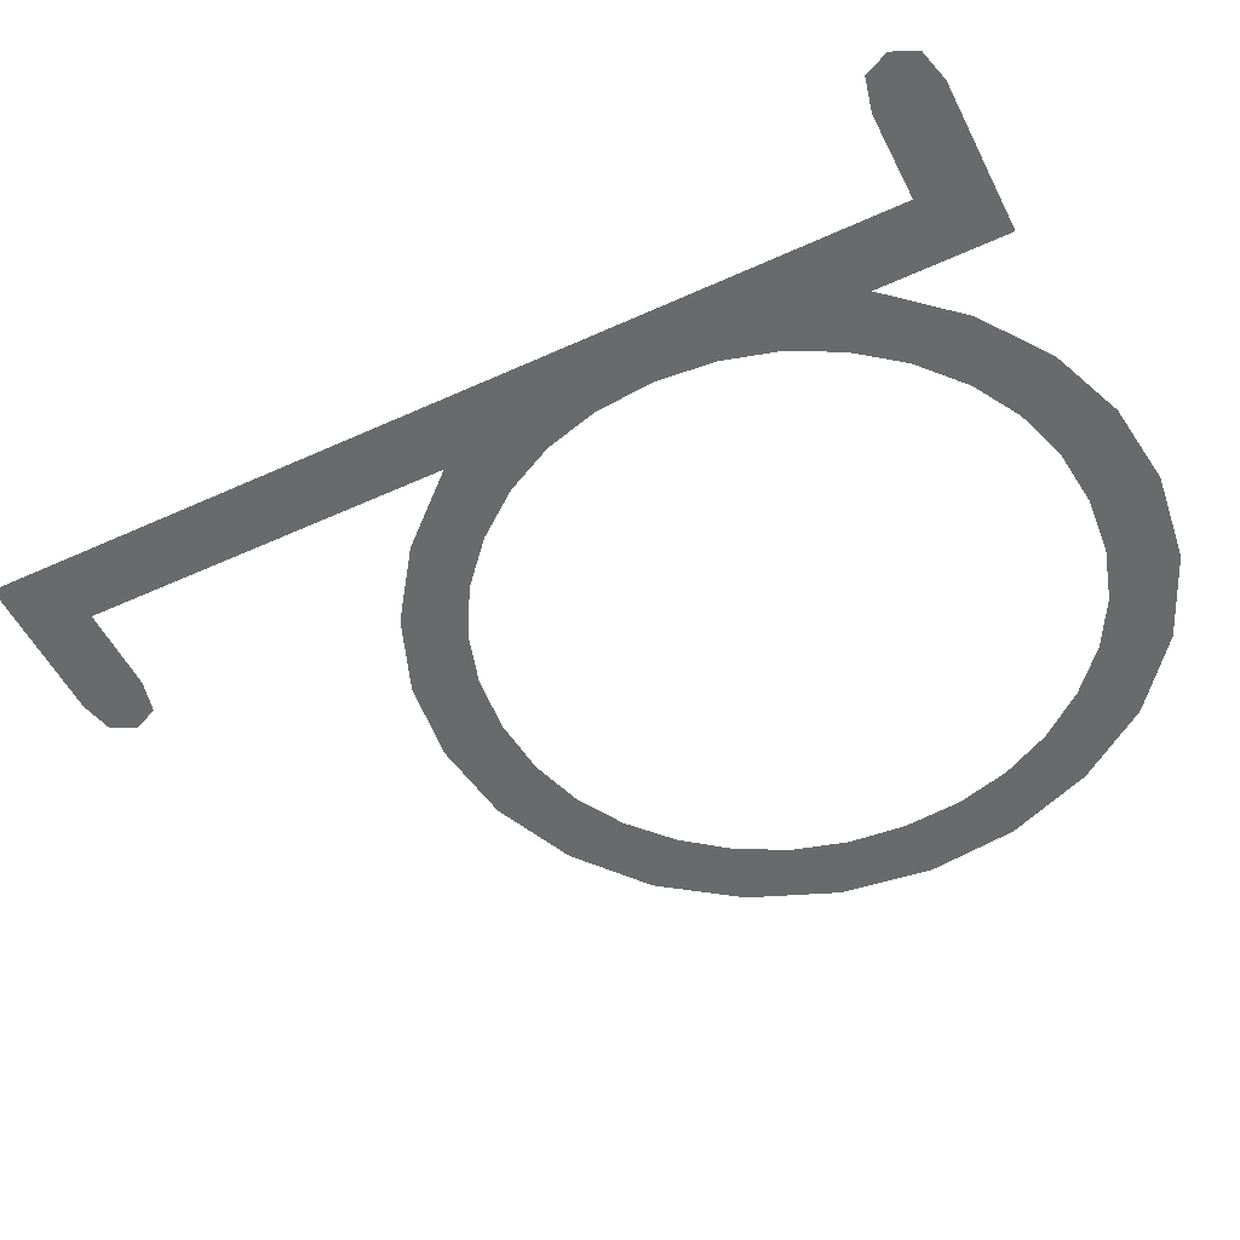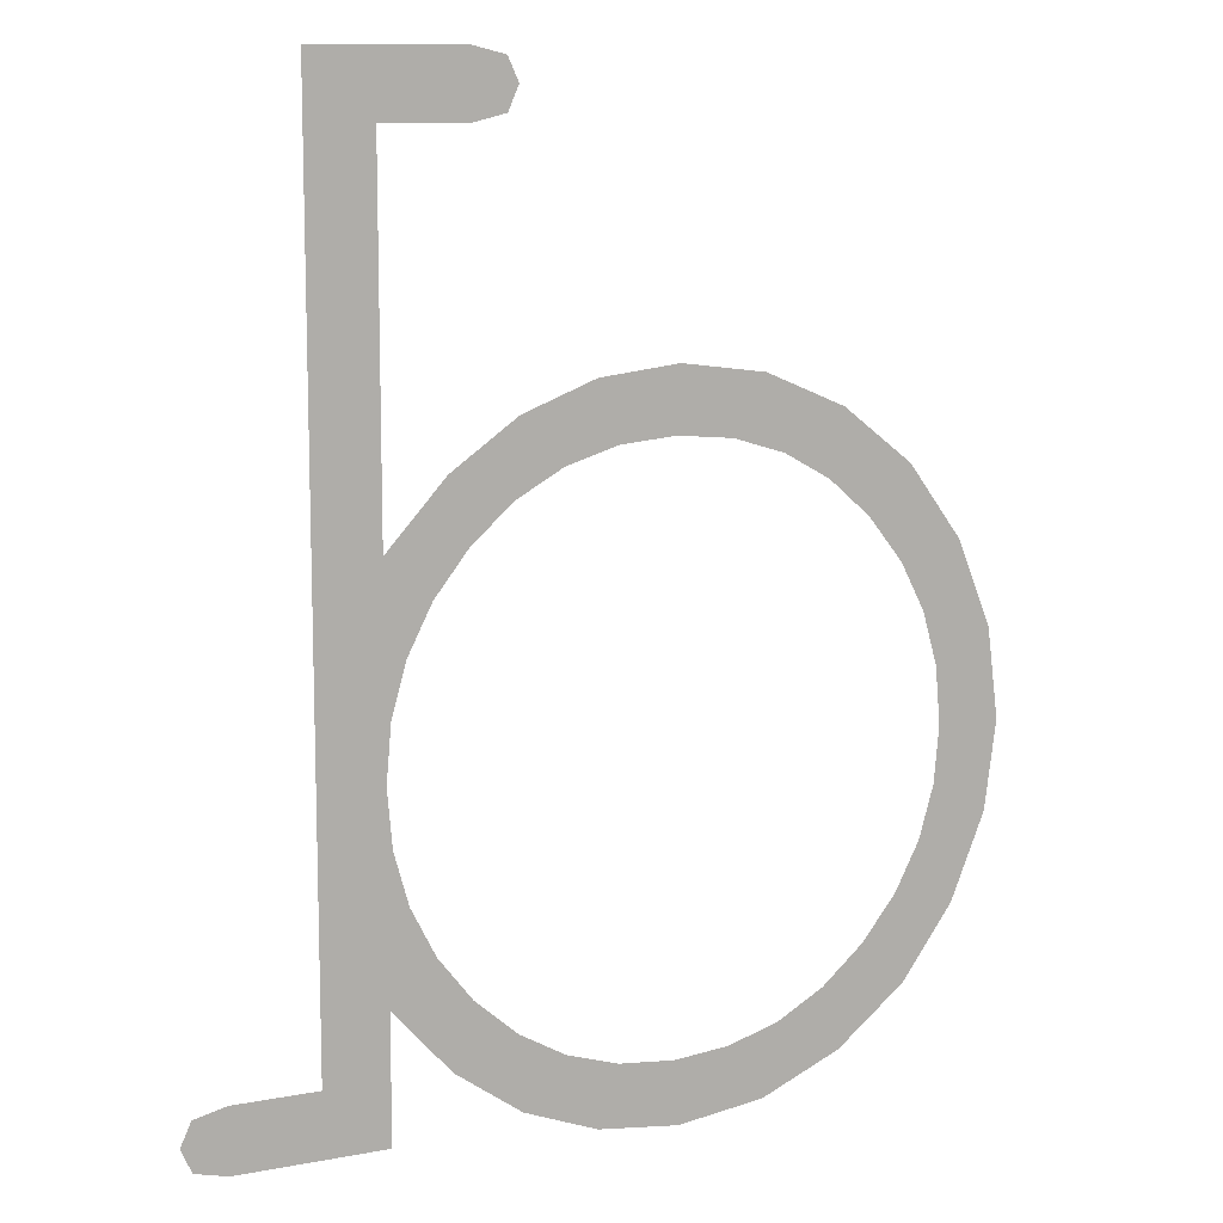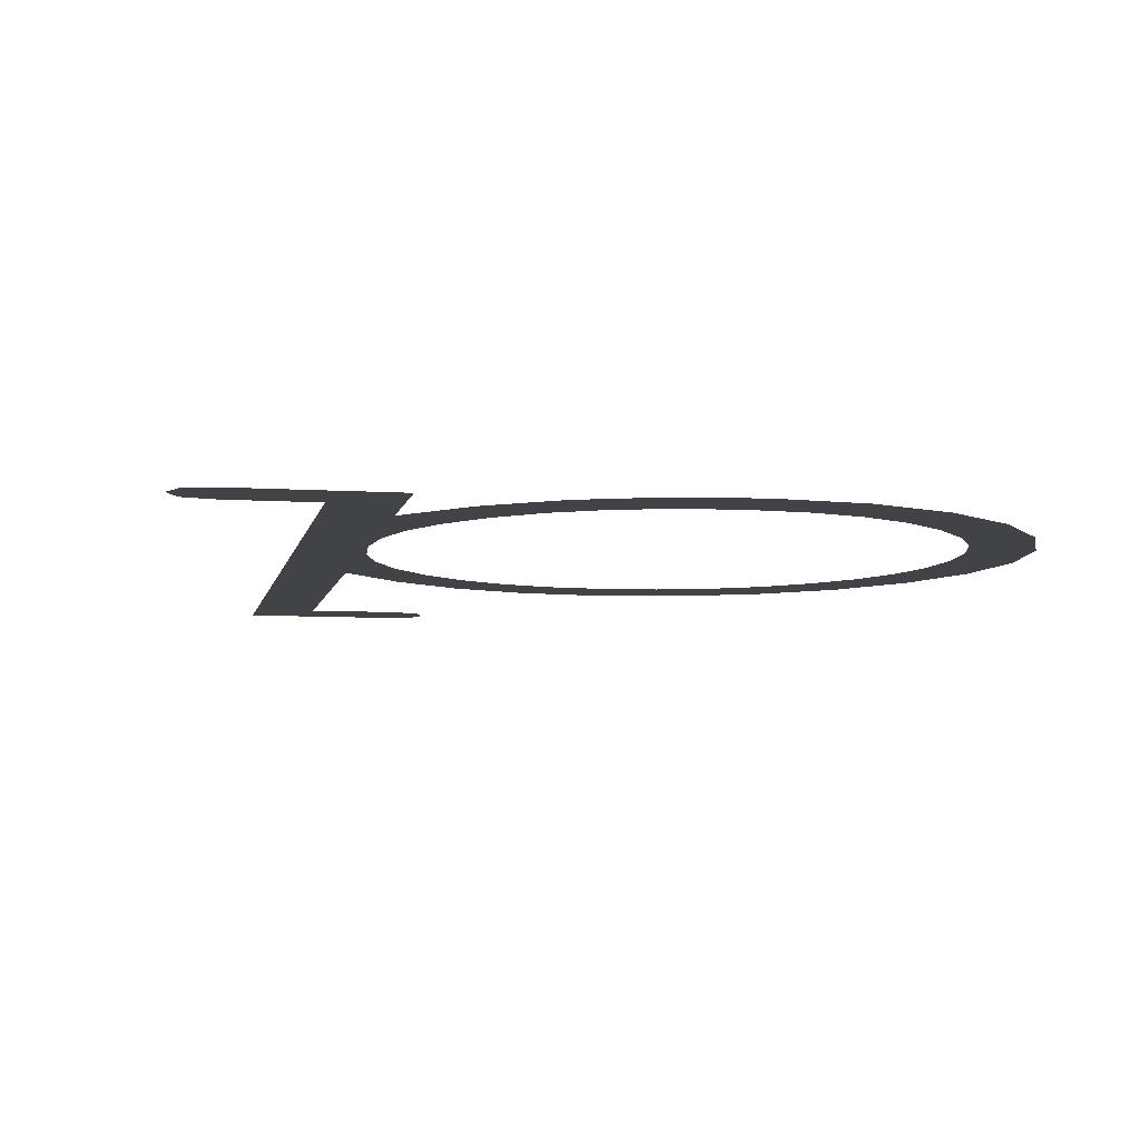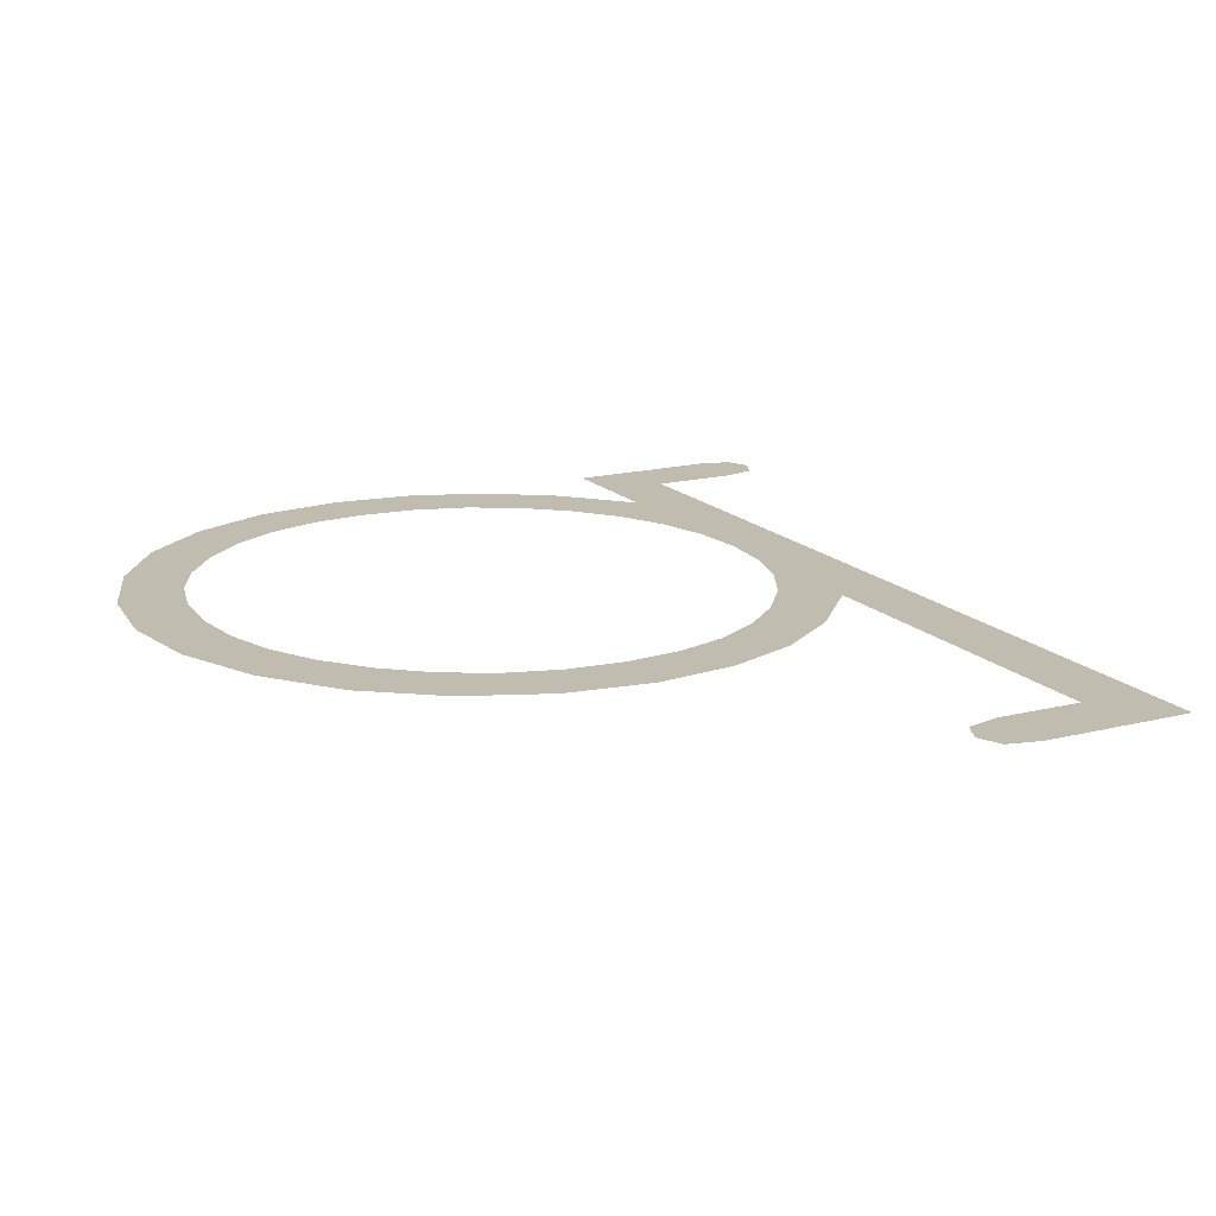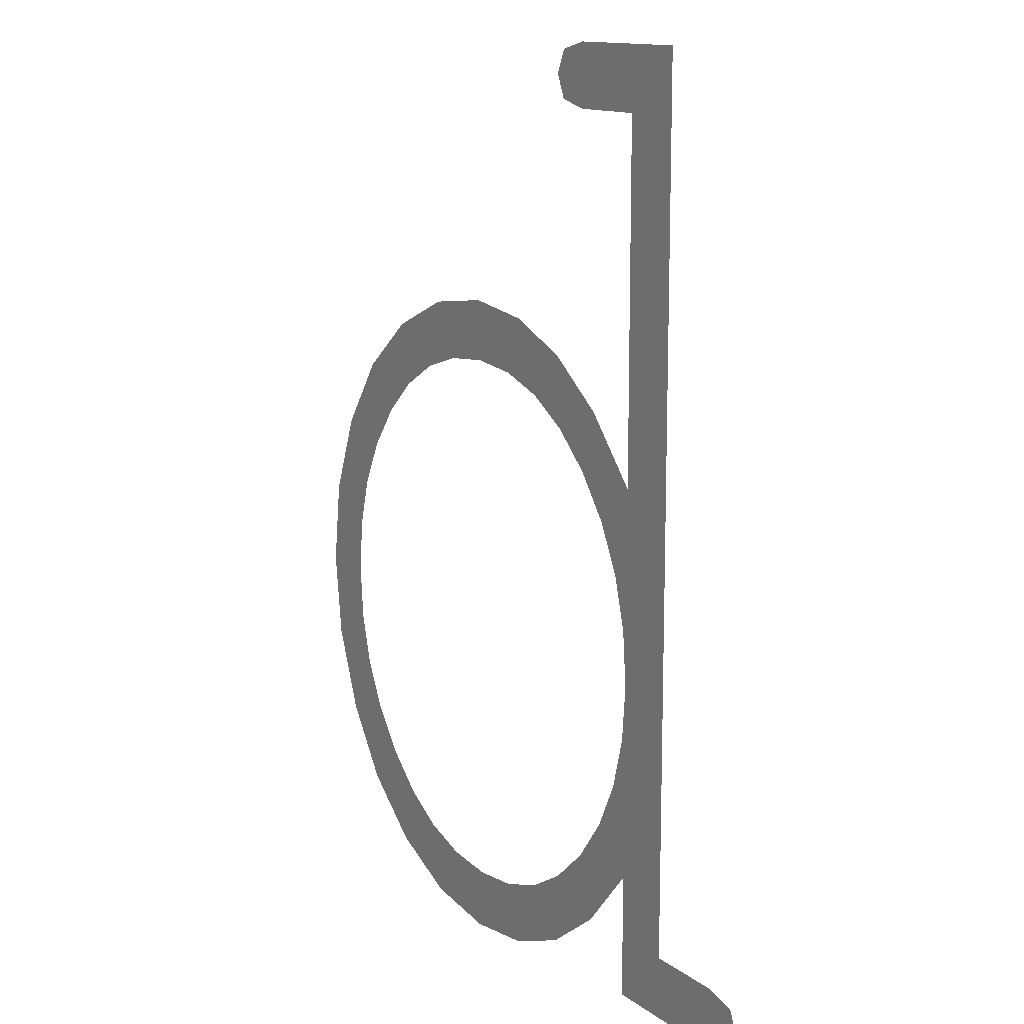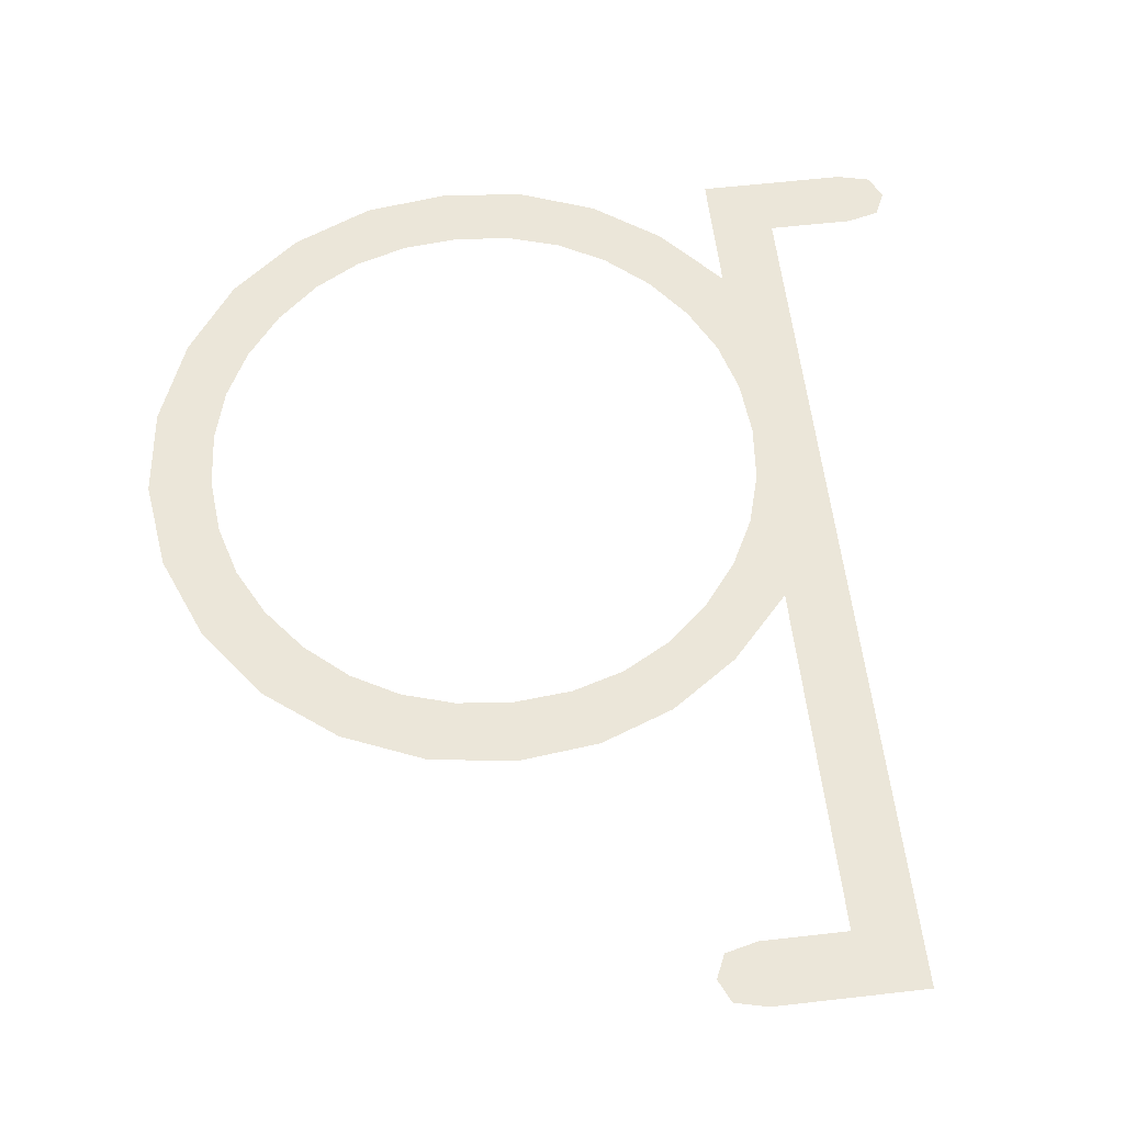
<metadata>
{"format":"obj","ext":"obj","renderer":"f3d","projection":"perspective","resolution":1024,"background":"white","views":[{"elev":-52.9,"azim":-63.8,"up":"+Z"},{"elev":10.7,"azim":-25.4,"up":"+Y"},{"elev":-7.0,"azim":-10.9,"up":"+Z"},{"elev":16.3,"azim":152.1,"up":"+Z"},{"elev":13.0,"azim":-121.7,"up":"+Y"},{"elev":57.6,"azim":173.2,"up":"+Z"}]}
</metadata>
<code>
o mesh28/mesh28-geometry#mesh28-geometry
v -0.05208 0.2457 -0.2677
v -0.05208 0.2445 -0.2677
v -0.05182 0.2451 -0.2677
v -0.05288 0.2459 -0.2677
v -0.05288 0.2443 -0.2677
v -0.05656 0.2459 -0.2677
v -0.05498 0.2443 -0.2677
v -0.05498 0.2354 -0.2677
v -0.05498 0.2305 -0.2677
v -0.05498 0.2255 -0.2677
v -0.05486 0.2319 -0.2677
v -0.05498 0.2224 -0.2677
v -0.05486 0.2291 -0.2677
v -0.05449 0.2332 -0.2677
v -0.05656 0.2239 -0.2677
v -0.05449 0.2278 -0.2677
v -0.05387 0.2344 -0.2677
v -0.05866 0.2224 -0.2677
v -0.05388 0.2266 -0.2677
v -0.05349 0.2371 -0.2677
v -0.05865 0.2239 -0.2677
v -0.05352 0.2239 -0.2677
v -0.05301 0.2355 -0.2677
v -0.05945 0.2238 -0.2677
v -0.05303 0.2255 -0.2677
v -0.05197 0.2364 -0.2677
v -0.05945 0.2226 -0.2677
v -0.05197 0.2245 -0.2677
v -0.05184 0.2382 -0.2677
v -0.05972 0.2232 -0.2677
v -0.05187 0.2227 -0.2677
v -0.05081 0.2371 -0.2677
v -0.0508 0.2239 -0.2677
v -0.05002 0.2389 -0.2677
v -0.05004 0.222 -0.2677
v -0.04953 0.2375 -0.2677
v -0.04952 0.2235 -0.2677
v -0.04813 0.2376 -0.2677
v -0.04813 0.2233 -0.2677
v -0.04804 0.2392 -0.2677
v -0.04802 0.2218 -0.2677
v -0.04674 0.2375 -0.2677
v -0.04674 0.2235 -0.2677
v -0.04594 0.2389 -0.2677
v -0.04585 0.2221 -0.2677
v -0.04546 0.2371 -0.2677
v -0.04546 0.2239 -0.2677
v -0.0443 0.2364 -0.2677
v -0.0443 0.2245 -0.2677
v -0.04394 0.238 -0.2677
v -0.04384 0.2229 -0.2677
v -0.04325 0.2355 -0.2677
v -0.04325 0.2254 -0.2677
v -0.04238 0.2344 -0.2677
v -0.04238 0.2265 -0.2677
v -0.04219 0.2366 -0.2677
v -0.04213 0.2243 -0.2677
v -0.04176 0.2332 -0.2677
v -0.04176 0.2277 -0.2677
v -0.04139 0.2319 -0.2677
v -0.04139 0.229 -0.2677
v -0.04084 0.2348 -0.2677
v -0.04084 0.2261 -0.2677
v -0.04127 0.2305 -0.2677
v -0.03998 0.2283 -0.2677
v -0.03998 0.2327 -0.2677
v -0.0397 0.2304 -0.2677
f 1 2 3
f 2 1 4
f 3 2 1
f 4 1 2
f 2 4 5
f 5 4 2
f 5 4 6
f 6 4 5
f 5 6 7
f 7 6 5
f 7 6 8
f 8 6 7
f 8 6 9
f 9 6 8
f 9 6 10
f 10 6 9
f 11 8 9
f 9 8 11
f 10 6 12
f 12 6 10
f 10 13 9
f 9 13 10
f 14 8 11
f 11 8 14
f 12 6 15
f 15 6 12
f 10 16 13
f 13 16 10
f 17 8 14
f 14 8 17
f 12 15 18
f 18 15 12
f 10 19 16
f 16 19 10
f 17 20 8
f 8 20 17
f 18 15 21
f 21 15 18
f 22 19 10
f 10 19 22
f 23 20 17
f 17 20 23
f 18 21 24
f 24 21 18
f 22 25 19
f 19 25 22
f 26 20 23
f 23 20 26
f 18 24 27
f 27 24 18
f 22 28 25
f 25 28 22
f 26 29 20
f 20 29 26
f 27 24 30
f 30 24 27
f 31 28 22
f 22 28 31
f 32 29 26
f 26 29 32
f 31 33 28
f 28 33 31
f 32 34 29
f 29 34 32
f 35 33 31
f 31 33 35
f 36 34 32
f 32 34 36
f 35 37 33
f 33 37 35
f 38 34 36
f 36 34 38
f 35 39 37
f 37 39 35
f 38 40 34
f 34 40 38
f 41 39 35
f 35 39 41
f 42 40 38
f 38 40 42
f 41 43 39
f 39 43 41
f 42 44 40
f 40 44 42
f 45 43 41
f 41 43 45
f 46 44 42
f 42 44 46
f 45 47 43
f 43 47 45
f 48 44 46
f 46 44 48
f 45 49 47
f 47 49 45
f 48 50 44
f 44 50 48
f 51 49 45
f 45 49 51
f 52 50 48
f 48 50 52
f 51 53 49
f 49 53 51
f 54 50 52
f 52 50 54
f 51 55 53
f 53 55 51
f 54 56 50
f 50 56 54
f 57 55 51
f 51 55 57
f 58 56 54
f 54 56 58
f 57 59 55
f 55 59 57
f 60 56 58
f 58 56 60
f 57 61 59
f 59 61 57
f 60 62 56
f 56 62 60
f 63 61 57
f 57 61 63
f 63 62 60
f 60 62 63
f 61 63 64
f 64 63 61
f 65 62 63
f 63 62 65
f 63 60 64
f 64 60 63
f 65 66 62
f 62 66 65
f 66 65 67
f 67 65 66

</code>
